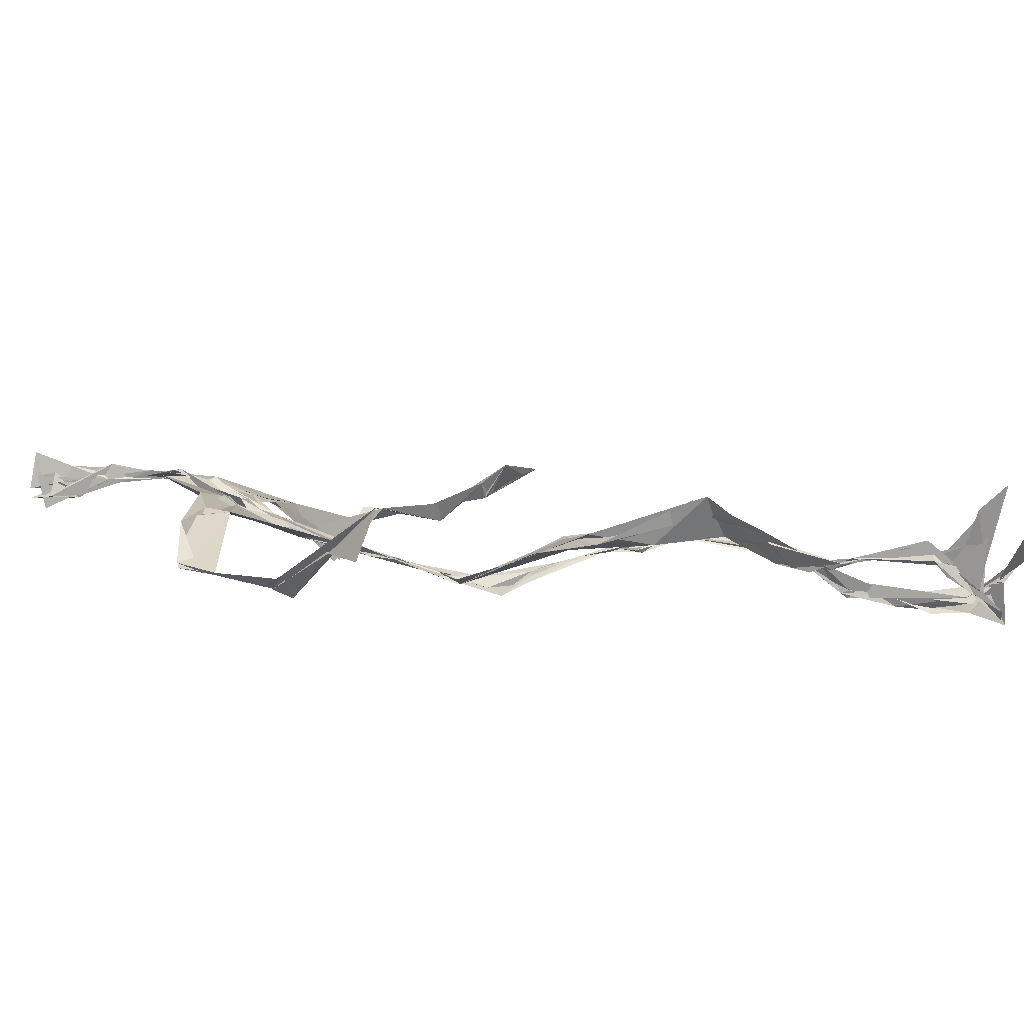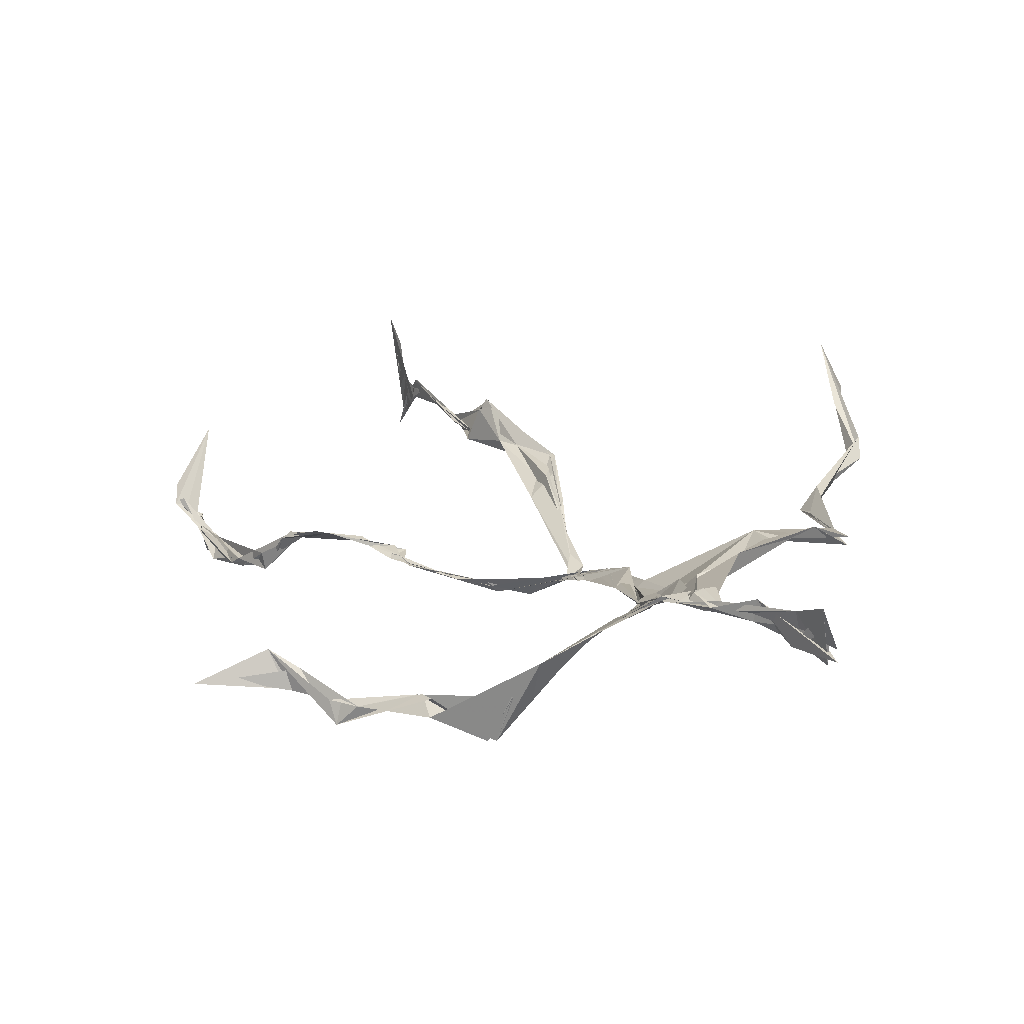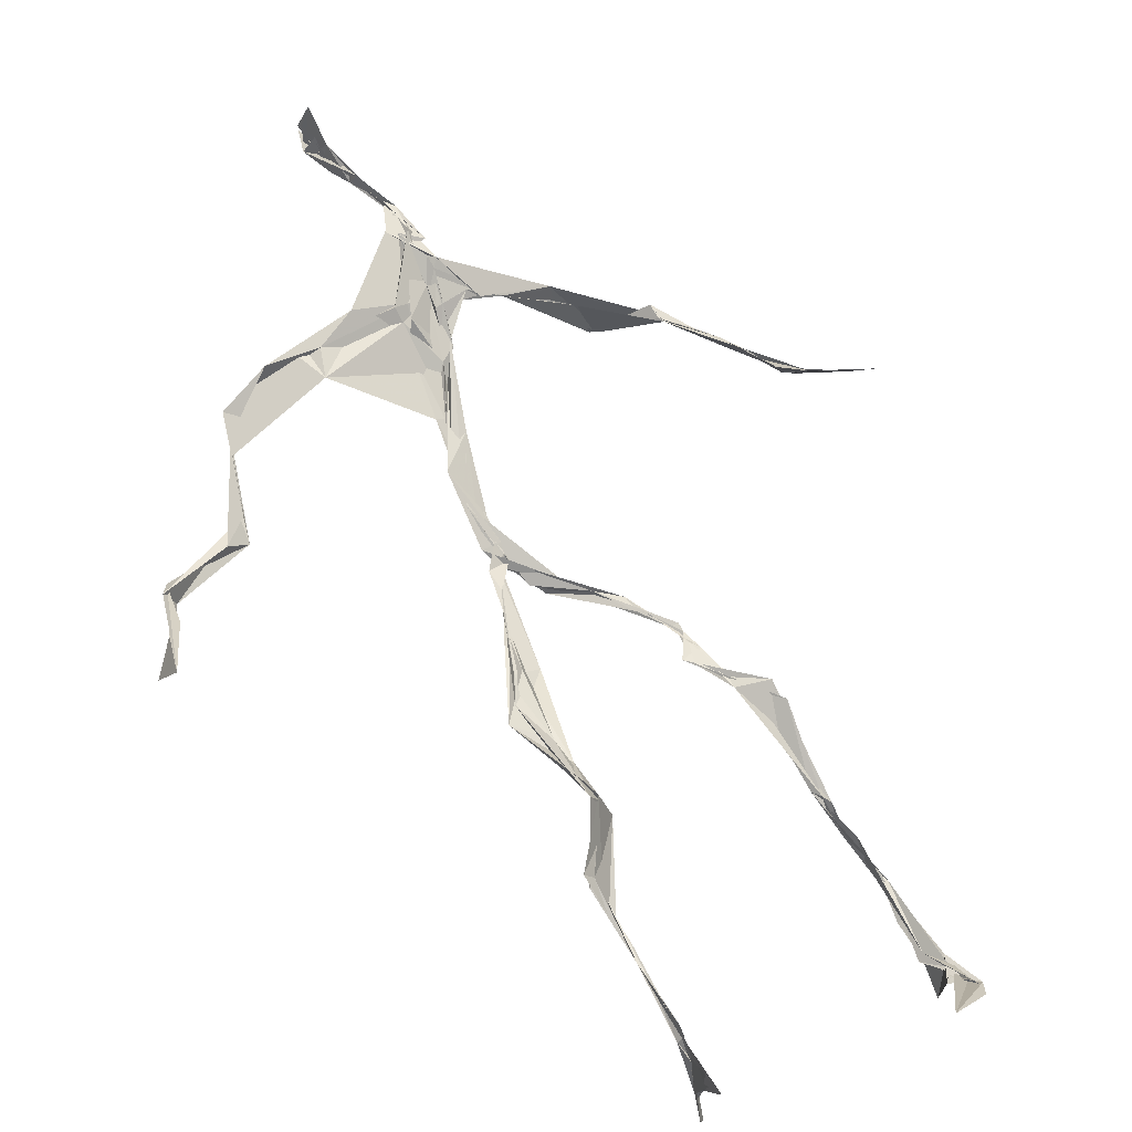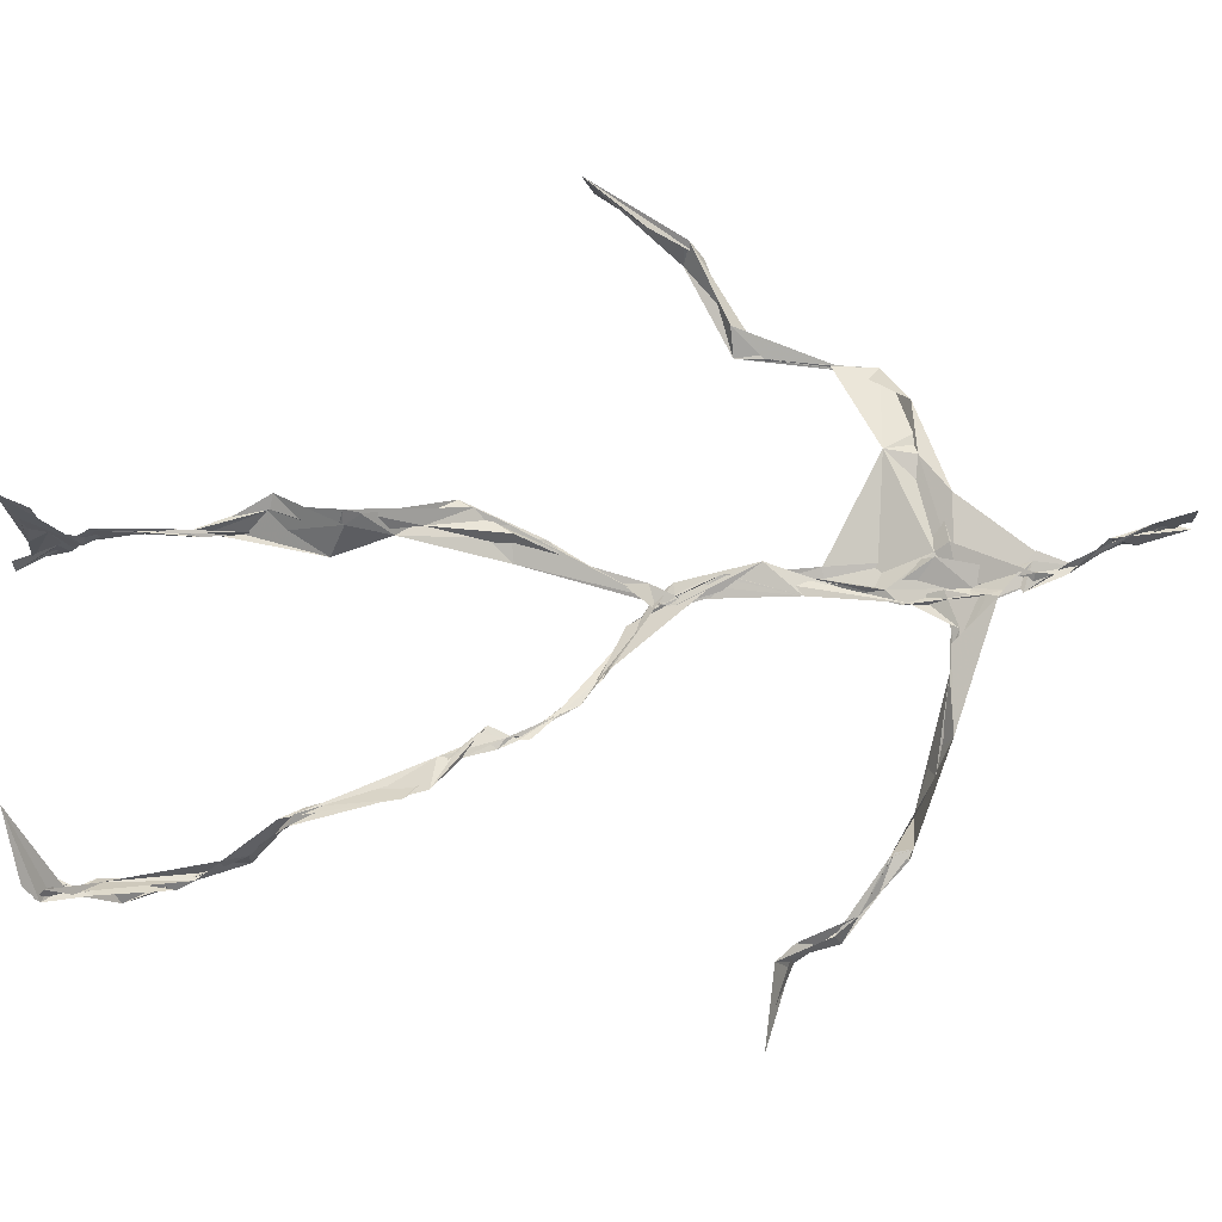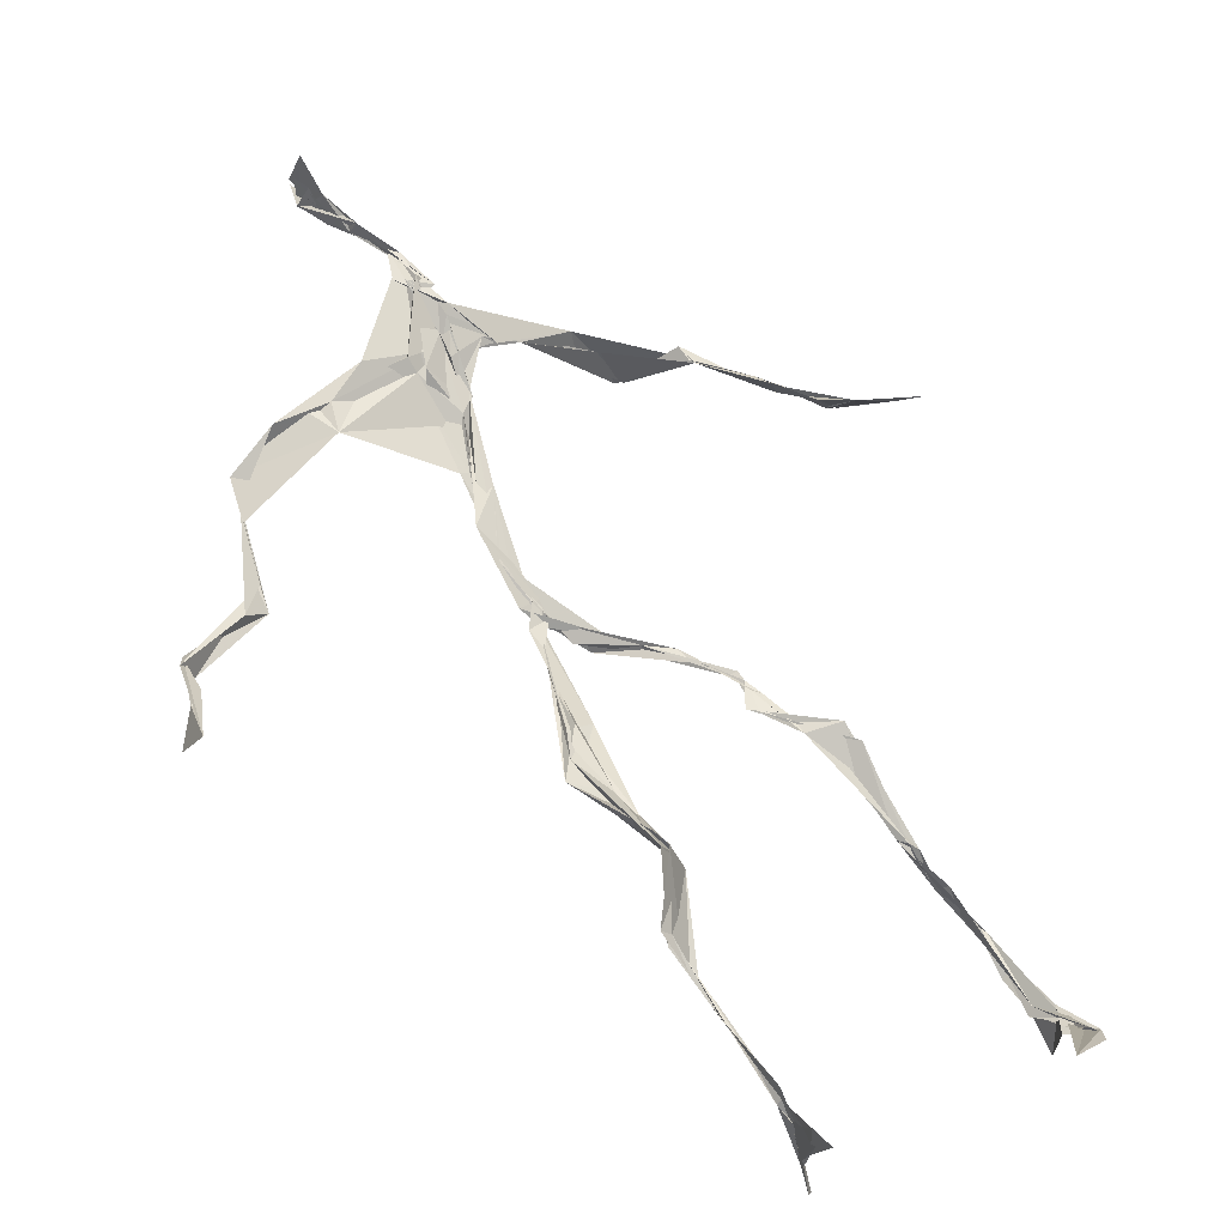
<metadata>
{"format":"obj","ext":"obj","renderer":"f3d","projection":"perspective","resolution":1024,"background":"white","views":[{"elev":23.1,"azim":-75.3,"up":"+Z"},{"elev":13.0,"azim":151.1,"up":"+Z"},{"elev":73.8,"azim":-27.0,"up":"+Z"},{"elev":56.4,"azim":81.4,"up":"+Z"},{"elev":68.6,"azim":-31.3,"up":"+Z"}]}
</metadata>
<code>
v 0.1212 -0.5198 0.03396
v -0.06347 -0.03034 0.003922
v -0.07986 -0.1549 0.0606
v 0.06712 -0.1231 -0.02965
v -0.09963 -0.437 0.06479
v -0.3255 0.07308 0.1188
v 0.02906 0.3079 0.01534
v 0.1489 -0.4824 -0.05883
v -0.1017 -0.4628 0.08641
v 0.05856 0.2725 -0.01021
v -0.01903 0.4852 0.01058
v 0.01617 -0.01894 -0.05686
v -0.1019 -0.2911 0.04841
v 0.03488 0.3159 0.01872
v -0.09928 -0.4344 0.07614
v 0.0816 -0.09844 -0.03587
v -0.1008 -0.4333 0.06952
v -0.01689 0.2982 0.01078
v -0.00482 0.2146 -0.01783
v -0.1054 -0.4819 0.07022
v 0.02268 0.3495 0.02872
v -0.03246 0.04081 -0.03212
v -0.01157 -0.002715 -0.05939
v -0.07016 -0.223 0.07696
v -0.1127 -0.5001 0.02091
v -0.02066 0.2729 0.01427
v 0.1414 -0.4568 -0.09383
v -0.008497 0.4581 0.03342
v -0.1065 -0.4363 0.06963
v 0.3499 0.0676 -0.07788
v 0.1385 -0.3332 -0.07063
v -0.346 0.01798 0.1725
v 0.144 -0.4889 -0.05738
v -0.04128 0.03404 -0.03756
v -0.07644 -0.2058 0.09302
v -0.205 0.2629 0.0257
v 0.07666 -0.09289 -0.0381
v 0.1348 -0.459 -0.08045
v -0.1084 -0.1229 0.052
v -0.07765 -0.05198 0.02098
v -0.0107 0.2037 -0.01975
v -0.07101 -0.2229 0.0752
v -0.01661 0.4663 0.01393
v 0.2583 0.1597 -0.09188
v 0.06137 -0.06752 -0.04012
v 0.2719 0.1437 -0.1115
v -0.1112 0.2443 0.04679
v 0.09966 -0.1619 -0.02523
v 0.2949 0.09792 -0.08805
v -0.03472 0.1526 -0.01426
v -0.04971 0.05331 -0.02658
v 0.1413 -0.4536 -0.07666
v -0.105 -0.3227 0.04489
v -0.02163 0.5012 -0.002397
v 0.1414 -0.3623 -0.08021
v -0.02997 0.05306 -0.03097
v -0.2595 0.1373 0.0525
v -0.2399 0.1371 0.03018
v 0.1289 -0.3266 -0.08142
v -0.0392 0.03239 -0.03775
v -0.05499 0.002802 -0.01616
v -0.0186 0.4672 0.01813
v 0.01547 0.3888 0.01981
v 0.2111 0.2149 -0.07673
v -0.02214 0.2857 0.02462
v 0.1095 -0.179 -0.02445
v -0.1132 -0.276 0.08674
v -0.3392 0.06498 0.121
v 0.2119 0.1985 -0.07659
v 0.002562 0.4121 0.01465
v 0.002545 0.3538 0.03223
v -0.03058 0.03598 -0.03782
v -0.09918 -0.4252 0.08351
v -0.2339 0.1628 0.03284
v -0.02794 0.4752 0.004915
v -0.3222 0.1239 0.07208
v -0.06428 -0.2356 0.05376
v -0.06126 0.2948 0.04199
v -0.2084 0.2621 0.03271
v 0.3095 0.07798 -0.05139
v -0.07416 -0.08084 0.04133
v -0.046 0.1246 -0.01478
v -0.1127 -0.2864 0.07238
v 0.1352 -0.3322 -0.08902
v 0.1551 -0.4817 -0.06267
v -0.1029 -0.3818 0.06573
v -0.004388 0.4194 0.02042
v 0.1467 -0.3801 -0.08559
v 0.3753 0.05895 -0.08018
v -0.01108 0.4503 -0.0004346
v 0.2751 0.1357 -0.08949
v -0.01271 0.2715 0.01884
v -0.01425 0.4739 0.02674
v -0.07359 -0.1801 0.06064
v -0.1051 -0.2805 0.07499
v 0.1516 -0.488 -0.05384
v -0.02013 0.491 0.02269
v -0.02169 0.5002 0.008634
v -0.09572 -0.1105 0.05573
v -0.001917 0.2282 -0.006494
v -0.2184 0.22 0.03141
v -0.0527 0.0324 -0.02709
v -0.04637 0.1301 -0.005844
v -0.02839 0.06301 -0.03288
v -0.04348 0.0284 -0.0325
v -0.1027 -0.4589 0.06467
v 0.1278 0.2637 -0.04379
v -0.1018 -0.4095 0.07792
v -0.04066 0.02978 -0.03662
v -0.156 0.2776 0.05192
v 0.1463 0.2469 -0.0761
v -0.03321 0.1797 -0.005994
v -0.04421 0.09742 -0.01655
v 0.1333 -0.2001 -0.01881
v -0.3288 0.111 0.0912
v -0.1009 -0.3401 0.05346
v 0.3021 0.09306 -0.08629
v 0.1378 -0.418 -0.09763
v -0.03694 0.1406 -0.01618
v -0.1039 -0.3065 0.04702
v -0.037 0.05372 -0.02834
v 0.0136 0.239 -0.008801
v 0.02405 0.28 -0.002312
v 0.138 -0.494 -0.1018
v -0.1055 -0.3534 0.05687
v -0.02426 0.2526 -6.701e-05
v -0.1006 -0.4966 0.1491
v 0.1158 -0.2826 -0.04256
v 0.1518 -0.4816 -0.06885
v 0.03428 0.3146 0.01392
v -0.09957 -0.4288 0.08665
v 0.01333 0.2441 -0.007322
v -0.1054 -0.3615 0.06352
v -0.02528 0.4827 -0.01037
v -0.1101 -0.4792 0.047
v 0.1225 -0.2914 -0.03944
v -0.1025 0.2735 0.04493
v -0.3639 0.0316 0.1272
v -0.1027 -0.4486 0.05341
v 0.1705 -0.5028 -0.04519
v -0.1109 -0.4832 0.03772
v -0.105 -0.3434 0.04971
v 0.1627 -0.4981 -0.03909
v -0.02955 0.05395 -0.03409
v 0.07535 -0.1316 -0.02644
v 0.01615 0.2988 0.007669
v 0.1294 -0.1783 -0.0166
v 0.02681 0.3472 0.02087
v 0.08046 -0.1097 -0.03191
v -0.01233 0.1596 -0.01566
v -0.06808 -0.04008 0.01293
v 0.01363 0.2749 0.00647
v 0.01583 0.3797 0.02674
v -0.08299 -0.08215 0.04203
v 0.2119 0.2124 -0.09483
v -0.04411 0.09334 -0.01514
v -0.05743 -0.08271 0.01993
v 0.1513 -0.4425 -0.09949
v -0.08527 -0.172 0.04696
v -0.2114 0.2392 0.02788
v 0.02501 -0.01995 -0.05035
v -0.3216 0.1052 0.06554
v 0.096 -0.1687 -0.02183
v 0.1569 -0.4633 -0.06959
v 0.1408 -0.3822 -0.09538
v 0.00587 0.2434 -0.01234
v 0.07907 0.2682 -0.02274
v -0.04333 0.09382 -0.01954
v -0.1002 -0.4378 0.07635
v -0.0705 -0.2205 0.0885
v -0.07884 -0.2204 0.09928
v 0.2151 0.1934 -0.07785
v -0.1033 -0.3946 0.06728
v 0.1288 -0.2987 -0.04726
v 0.02261 0.3664 0.01577
v 0.1612 0.2272 -0.1206
v 0.07547 -0.1286 -0.03506
v 0.1209 -0.3047 -0.04618
v 0.1691 -0.5069 -0.04239
v 0.07758 0.2752 -0.02043
v -0.1274 0.2814 0.04504
v 0.01241 0.2885 0.004119
v -0.008682 0.4966 0.04462
v 0.04855 0.2817 -0.002641
v -0.0238 0.00825 -0.04596
v 0.02617 -0.02339 -0.04633
v 0.01141 0.3292 0.02082
v -0.03195 0.03422 -0.03664
v 0.02377 0.3777 0.02142
v 0.1175 -0.2714 -0.04237
v -0.002749 0.2288 -0.009742
v 0.2874 0.1001 -0.06719
v 0.1486 -0.3964 -0.09386
v -0.1018 -0.4723 0.1222
v -0.1025 -0.4833 0.1085
v -0.02474 0.1792 -0.01229
v 0.08154 -0.08855 -0.03721
v 0.03423 0.3375 0.01832
v 0.002224 0.4168 0.03536
v 0.08863 -0.1179 -0.03525
v 0.1537 0.2309 -0.1204
v -0.002 0.2862 0.01375
v 0.1316 -0.3347 -0.07824
v 0.01196 0.3489 0.03104
v -0.01402 0.4445 0.004574
v -0.01821 0.2071 -0.01522
v 0.1643 -0.5145 -0.0263
v -0.1168 -0.5017 0.03023
v 0.04983 -0.0419 -0.04522
v -0.03993 0.03568 -0.03572
f 67 142 13
f 184 167 111
f 120 53 133
f 10 130 180
f 59 165 31
f 64 69 46
f 122 41 100
f 144 82 22
f 149 163 66
f 51 150 103
f 11 183 97
f 128 114 66
f 6 32 76
f 45 200 16
f 51 161 34
f 179 96 1
f 134 97 183
f 152 146 166
f 189 78 202
f 92 187 202
f 34 113 150
f 91 49 44
f 151 109 60
f 139 106 131
f 102 61 2
f 44 172 91
f 141 9 20
f 81 39 151
f 91 172 46
f 135 25 141
f 210 144 22
f 196 126 112
f 65 21 182
f 30 49 80
f 161 45 16
f 12 113 34
f 202 187 189
f 116 108 125
f 18 181 78
f 180 111 176
f 101 36 74
f 20 194 127
f 89 30 80
f 64 201 69
f 13 142 86
f 119 19 191
f 112 156 168
f 182 122 100
f 41 132 82
f 198 63 175
f 197 177 37
f 2 61 99
f 131 17 139
f 46 69 44
f 206 26 100
f 79 58 160
f 96 8 140
f 73 125 169
f 24 83 95
f 124 129 27
f 88 38 193
f 7 63 14
f 84 178 128
f 208 139 141
f 177 147 163
f 72 105 61
f 163 37 177
f 182 7 122
f 186 12 197
f 59 203 55
f 164 140 33
f 94 40 39
f 48 145 114
f 92 126 191
f 17 169 9
f 11 62 98
f 9 5 127
f 96 140 1
f 65 26 181
f 36 137 110
f 15 108 173
f 101 47 36
f 93 90 75
f 33 8 124
f 199 70 205
f 198 70 189
f 5 15 135
f 172 44 155
f 153 62 70
f 39 24 35
f 165 55 158
f 13 170 67
f 157 40 94
f 151 39 40
f 191 166 92
f 158 143 52
f 171 83 24
f 144 50 82
f 208 141 25
f 119 103 19
f 167 14 107
f 123 122 7
f 58 101 74
f 38 140 164
f 110 78 181
f 147 48 190
f 155 44 69
f 34 150 51
f 97 90 93
f 173 116 133
f 46 172 64
f 5 9 169
f 40 109 151
f 17 9 139
f 53 77 13
f 31 84 128
f 27 193 164
f 194 9 127
f 121 72 102
f 171 99 159
f 148 182 21
f 137 78 110
f 135 15 25
f 210 156 144
f 3 24 39
f 152 166 184
f 56 104 60
f 84 31 52
f 132 113 82
f 207 1 140
f 23 188 209
f 171 3 99
f 87 63 199
f 56 103 119
f 125 120 116
f 32 115 76
f 4 16 200
f 99 61 154
f 6 76 68
f 60 2 151
f 160 36 110
f 66 114 145
f 187 198 189
f 192 46 44
f 129 143 158
f 112 126 47
f 148 7 182
f 169 125 108
f 53 13 133
f 117 89 80
f 86 17 131
f 159 77 171
f 129 96 143
f 191 196 119
f 53 120 77
f 137 47 126
f 10 180 107
f 93 205 11
f 22 82 185
f 196 191 126
f 2 99 3
f 149 209 37
f 170 42 67
f 210 72 121
f 11 97 93
f 197 12 16
f 145 48 200
f 143 96 179
f 69 201 155
f 204 130 63
f 118 193 27
f 49 91 80
f 147 174 163
f 158 52 165
f 184 166 132
f 189 70 199
f 55 118 158
f 32 162 115
f 167 123 7
f 13 86 133
f 62 205 70
f 118 55 193
f 189 63 21
f 136 163 174
f 135 20 195
f 50 100 41
f 181 26 47
f 192 80 46
f 33 124 164
f 4 200 48
f 206 50 156
f 29 106 25
f 65 181 18
f 60 109 56
f 18 21 65
f 45 23 209
f 3 39 81
f 22 185 188
f 207 85 1
f 128 178 114
f 176 172 155
f 195 5 135
f 195 127 5
f 198 187 204
f 88 203 178
f 134 87 97
f 111 167 201
f 12 161 16
f 74 36 160
f 197 37 186
f 192 49 30
f 87 199 90
f 209 200 45
f 94 35 170
f 106 139 208
f 105 109 157
f 122 123 132
f 179 1 85
f 107 176 155
f 140 8 33
f 133 116 120
f 19 150 166
f 87 90 97
f 203 59 174
f 125 73 142
f 34 161 12
f 109 105 188
f 134 28 87
f 46 80 91
f 108 15 5
f 99 154 159
f 43 153 28
f 76 58 162
f 71 63 130
f 81 151 2
f 16 177 197
f 104 56 168
f 21 18 189
f 121 168 156
f 104 102 60
f 115 74 57
f 168 121 104
f 23 161 51
f 188 23 51
f 47 79 181
f 10 107 14
f 113 185 82
f 107 201 167
f 186 185 12
f 169 108 5
f 203 193 55
f 124 8 129
f 114 178 190
f 143 179 52
f 98 183 11
f 141 20 135
f 63 189 199
f 67 42 95
f 102 104 121
f 150 113 132
f 183 28 134
f 77 83 171
f 131 106 133
f 184 123 167
f 42 24 95
f 64 172 201
f 15 173 29
f 66 136 128
f 79 101 58
f 45 161 23
f 188 56 109
f 174 147 190
f 86 73 17
f 192 30 117
f 6 138 32
f 129 158 27
f 173 133 29
f 146 92 166
f 202 137 126
f 54 75 90
f 170 77 94
f 163 136 66
f 149 66 145
f 204 63 198
f 28 98 43
f 26 206 47
f 204 146 130
f 159 94 77
f 169 17 73
f 205 93 75
f 142 73 86
f 160 110 79
f 177 4 147
f 186 209 188
f 100 26 182
f 55 165 59
f 61 105 154
f 42 170 35
f 25 106 208
f 152 130 146
f 203 88 193
f 195 20 127
f 29 133 106
f 206 100 50
f 163 149 37
f 140 38 85
f 136 174 59
f 48 147 4
f 157 94 159
f 50 41 82
f 176 107 180
f 83 77 120
f 81 2 3
f 27 164 124
f 183 98 28
f 61 102 72
f 132 41 122
f 38 164 193
f 67 95 142
f 80 192 117
f 178 84 88
f 13 77 170
f 199 54 90
f 198 153 70
f 123 184 132
f 188 72 22
f 115 57 76
f 19 103 150
f 74 162 58
f 71 14 63
f 52 85 88
f 62 11 205
f 153 175 28
f 196 168 119
f 89 117 30
f 174 190 203
f 114 190 48
f 198 175 153
f 103 56 51
f 57 58 76
f 119 168 56
f 56 188 51
f 148 63 7
f 31 165 52
f 157 109 40
f 152 180 130
f 68 138 6
f 207 140 85
f 36 47 137
f 132 166 150
f 176 111 172
f 75 54 199
f 42 35 24
f 85 52 179
f 159 154 157
f 68 162 32
f 14 167 7
f 142 95 125
f 32 138 68
f 172 111 201
f 15 29 25
f 141 139 9
f 188 105 72
f 178 203 190
f 155 201 107
f 156 50 144
f 210 22 72
f 110 181 79
f 160 57 74
f 182 26 65
f 10 14 130
f 128 136 59
f 121 156 210
f 184 180 152
f 76 162 68
f 71 130 14
f 62 43 98
f 157 154 105
f 206 156 112
f 194 20 9
f 202 126 92
f 37 209 186
f 8 96 129
f 87 28 175
f 192 44 49
f 112 47 206
f 145 200 149
f 125 83 120
f 87 175 63
f 149 200 209
f 43 62 153
f 204 187 146
f 95 83 125
f 115 162 74
f 88 84 52
f 4 177 16
f 185 113 12
f 186 188 185
f 2 60 102
f 57 160 58
f 148 21 63
f 38 88 85
f 86 131 133
f 137 202 78
f 75 199 205
f 101 79 47
f 92 146 187
f 59 31 128
f 184 111 180
f 108 116 173
f 24 3 171
f 112 168 196
f 191 19 166
f 35 94 39
f 158 118 27
f 189 18 78

</code>
